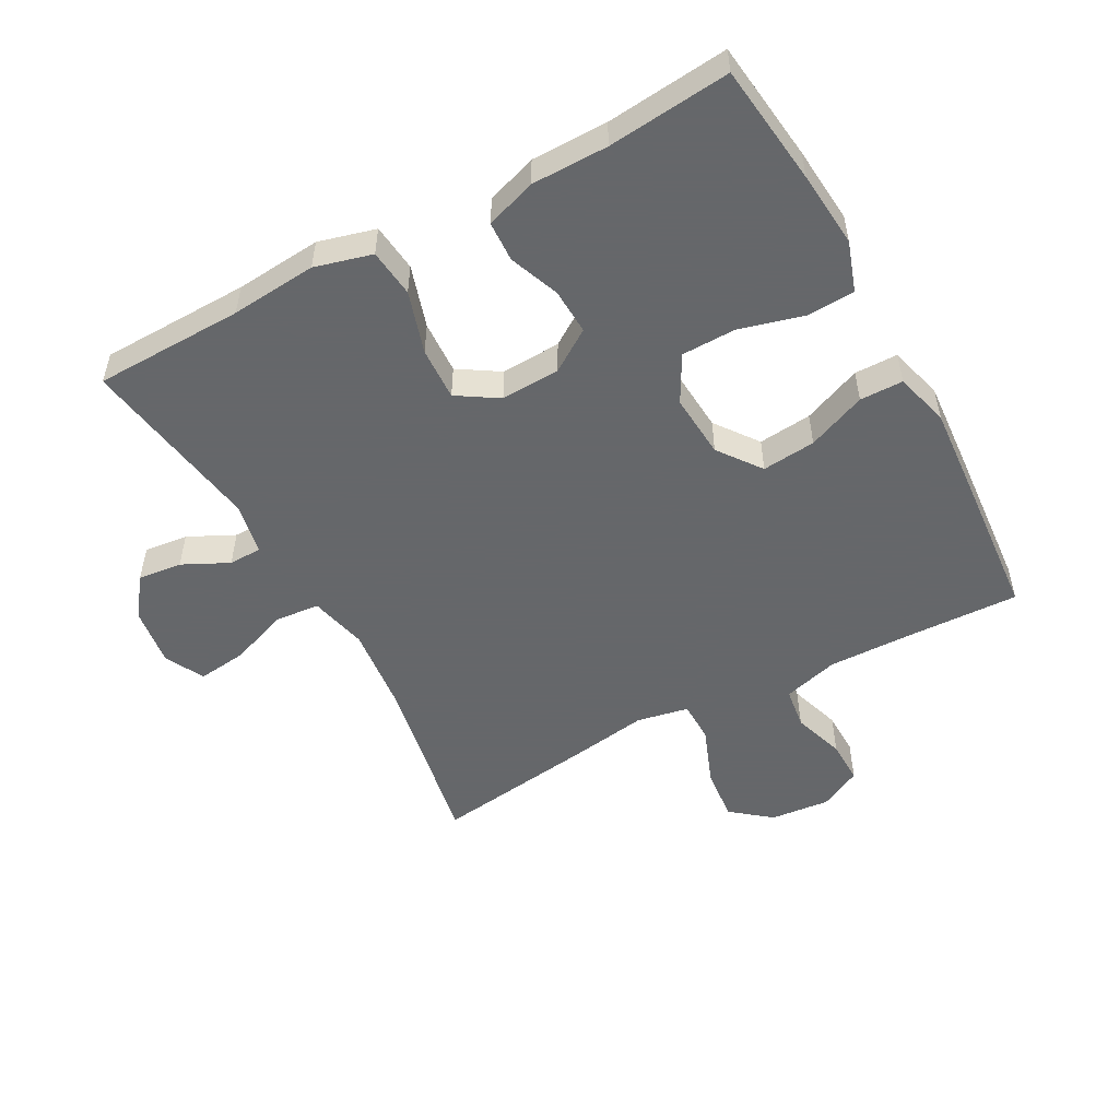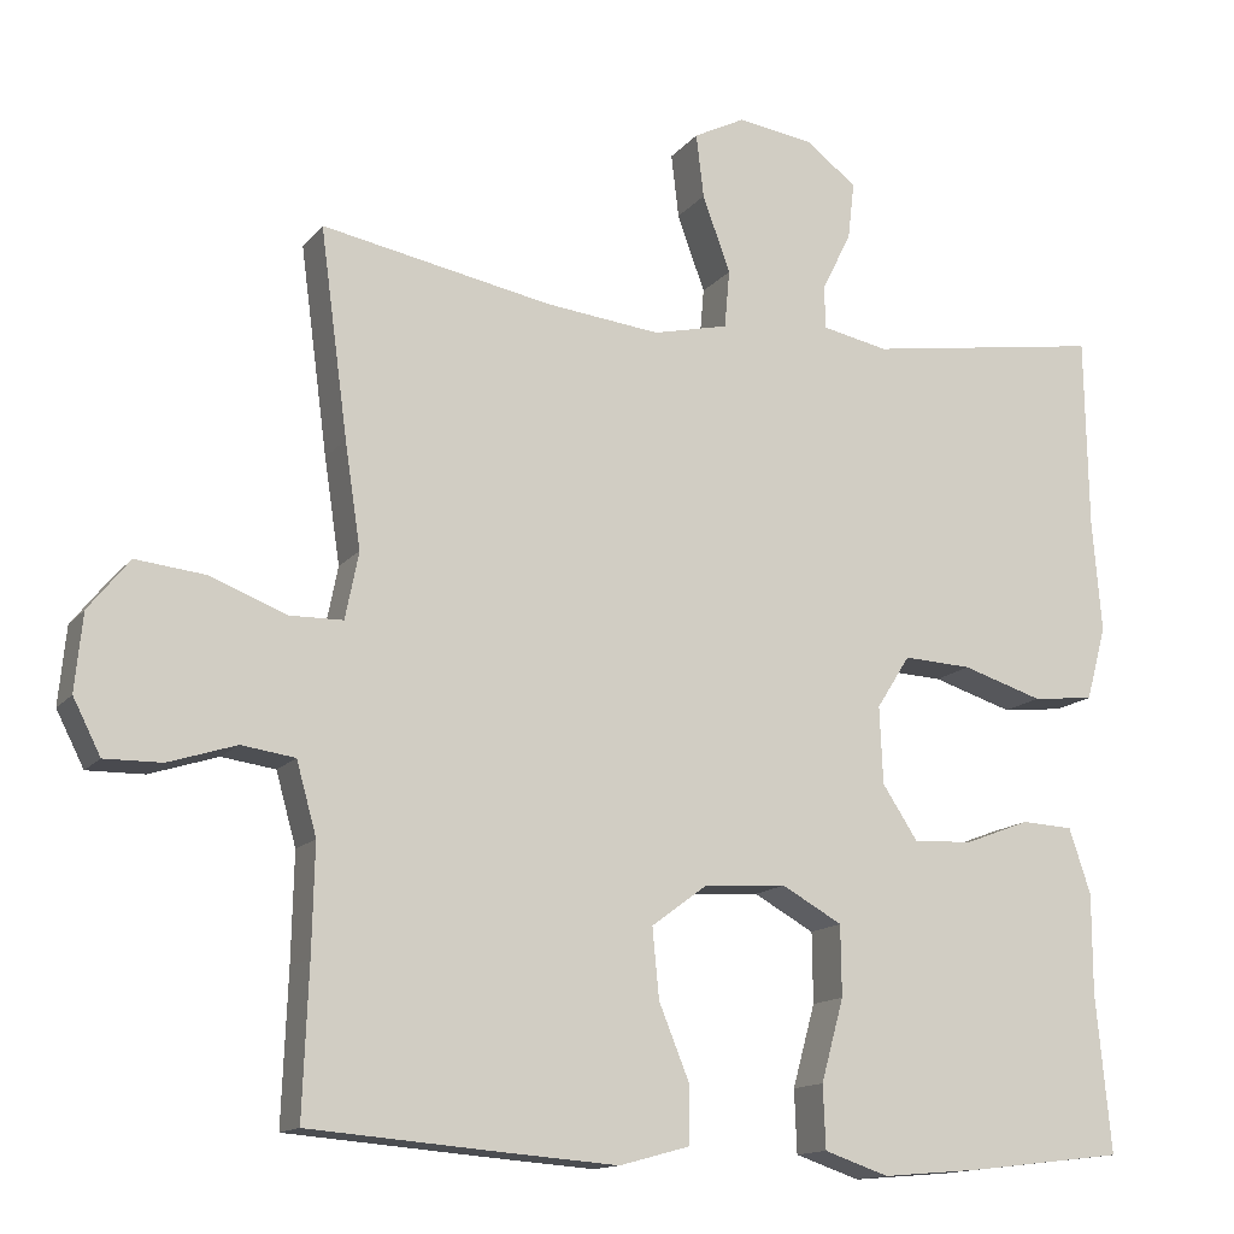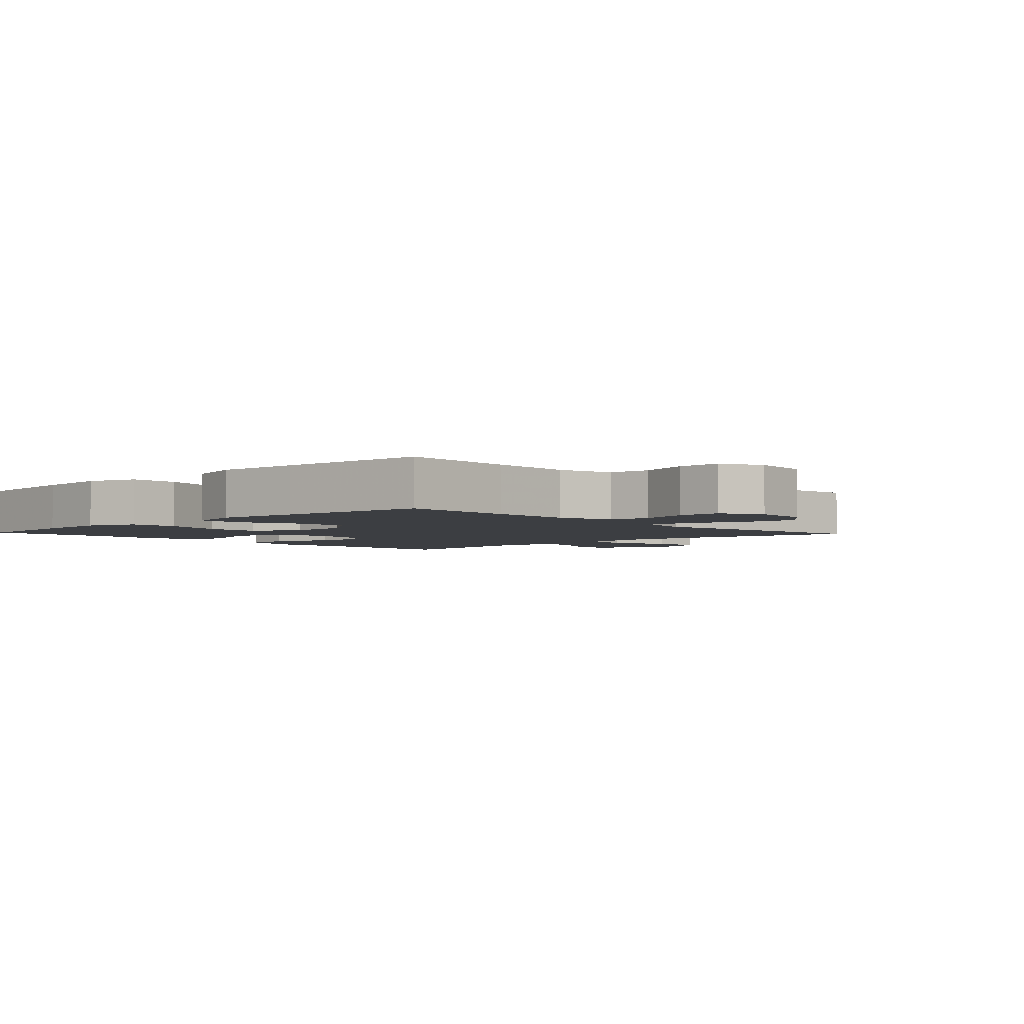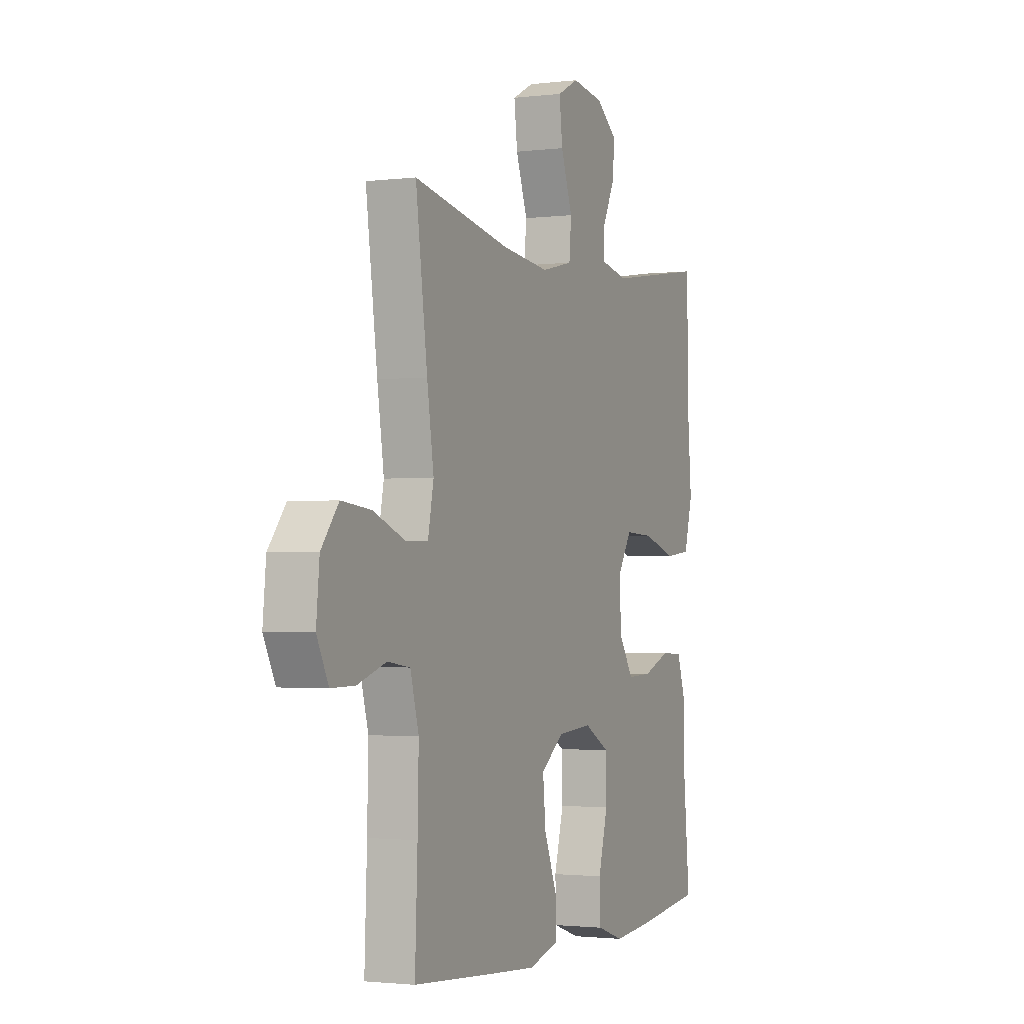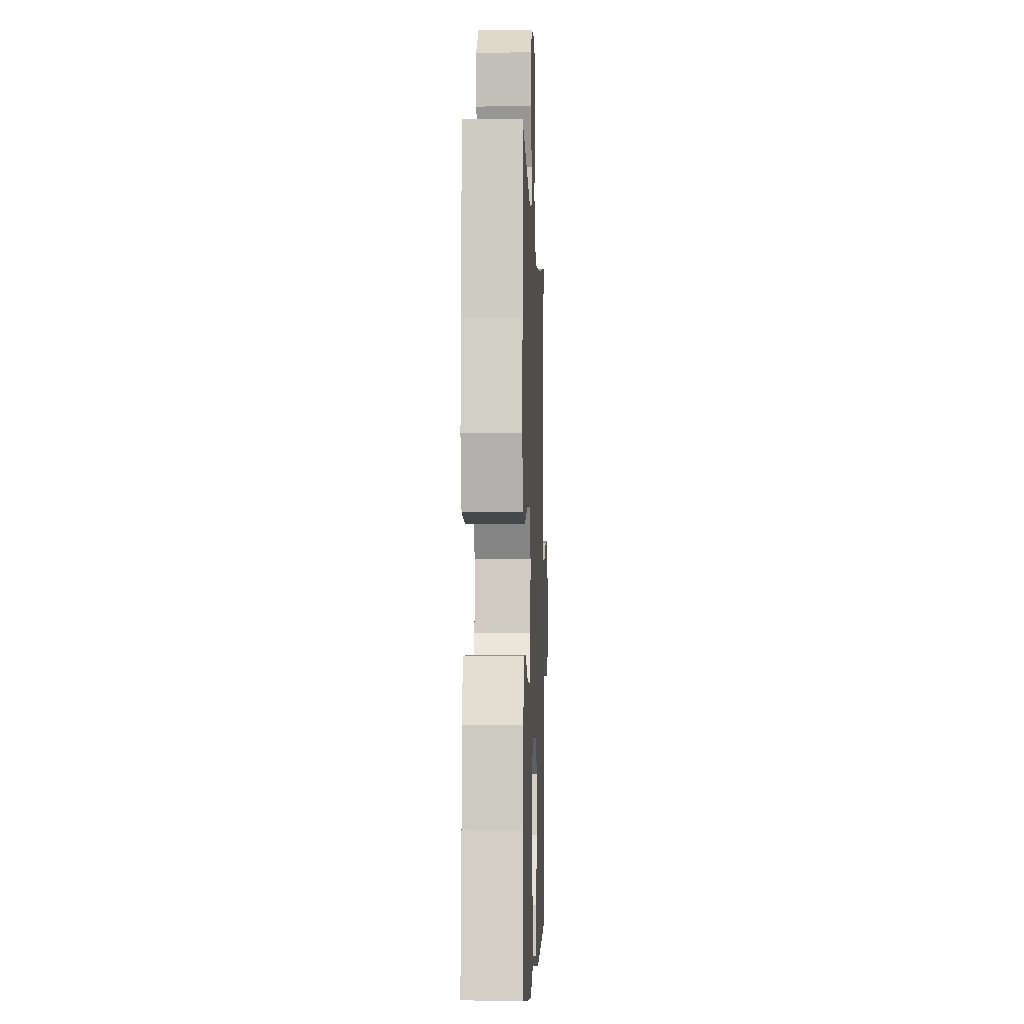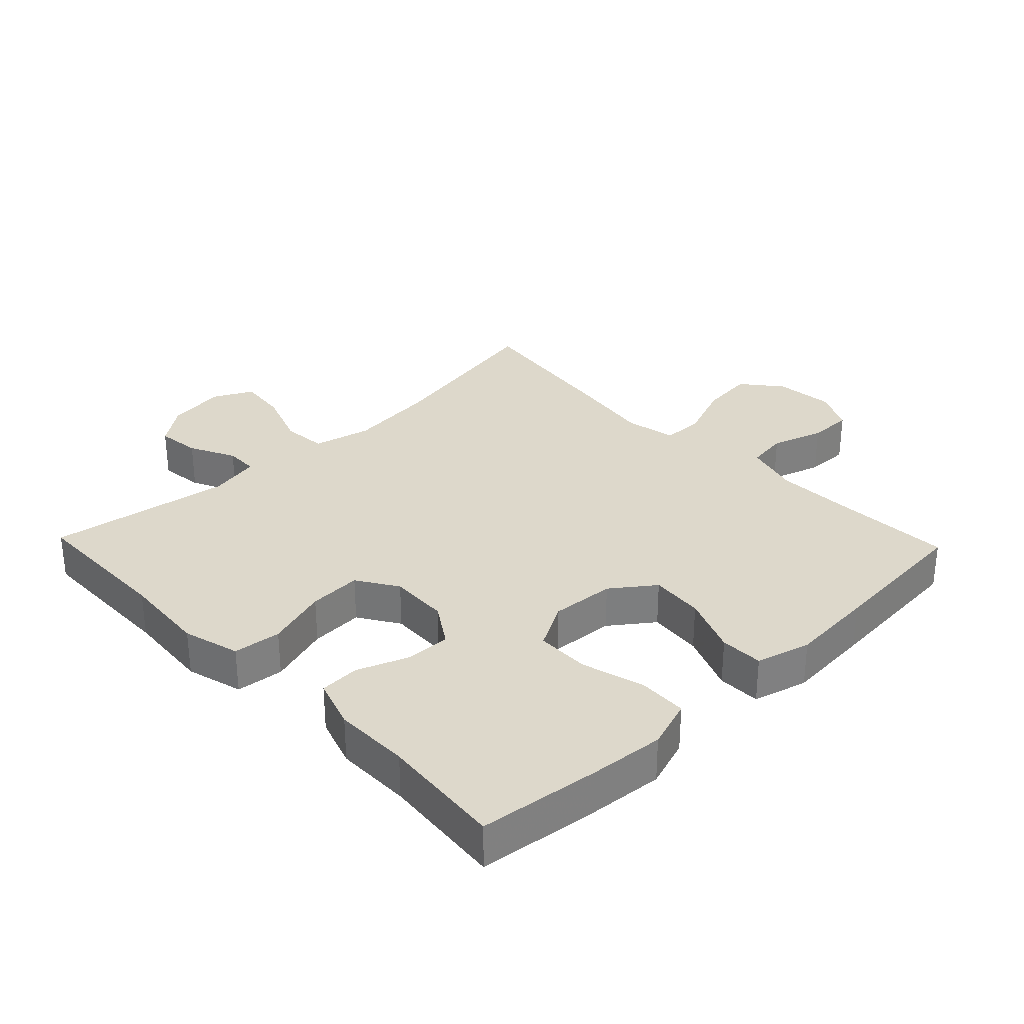
<metadata>
{"format":"obj","ext":"obj","renderer":"f3d","projection":"perspective","resolution":1024,"background":"white","views":[{"elev":-52.0,"azim":118.7,"up":"+Y"},{"elev":-14.0,"azim":-24.2,"up":"+Z"},{"elev":-3.3,"azim":-136.8,"up":"+Y"},{"elev":-1.8,"azim":-66.3,"up":"+Z"},{"elev":-4.3,"azim":92.1,"up":"+Z"},{"elev":31.1,"azim":136.2,"up":"+Y"}]}
</metadata>
<code>
v 0.5 0.07 -0.5
v 0.314 0.07 -0.522
v 0.196 0.07 -0.532
v 0.119 0.07 -0.506
v 0.116 0.07 -0.431
v 0.143 0.07 -0.333
v 0.142 0.07 -0.249
v 0.07 0.07 -0.209
v -0.029 0.07 -0.216
v -0.095 0.07 -0.265
v -0.087 0.07 -0.348
v -0.05 0.07 -0.439
v -0.051 0.07 -0.506
v -0.135 0.07 -0.529
v -0.267 0.07 -0.519
v -0.5 0.07 -0.5
v -0.493 0.07 -0.323
v -0.49 0.07 -0.195
v -0.514 0.07 -0.109
v -0.578 0.07 -0.1
v -0.659 0.07 -0.126
v -0.727 0.07 -0.127
v -0.76 0.07 -0.062
v -0.751 0.07 0.03
v -0.702 0.07 0.091
v -0.618 0.07 0.082
v -0.528 0.07 0.047
v -0.464 0.07 0.048
v -0.448 0.07 0.128
v -0.467 0.07 0.253
v -0.5 0.07 0.5
v -0.225 0.07 0.448
v -0.088 0.07 0.433
v 0.002 0.07 0.454
v 0.008 0.07 0.523
v -0.025 0.07 0.614
v -0.034 0.07 0.69
v 0.027 0.07 0.721
v 0.118 0.07 0.708
v 0.179 0.07 0.662
v 0.171 0.07 0.594
v 0.136 0.07 0.523
v 0.137 0.07 0.472
v 0.216 0.07 0.456
v 0.5 0.07 0.5
v 0.504 0.07 0.269
v 0.515 0.07 0.136
v 0.491 0.07 0.048
v 0.417 0.07 0.04
v 0.321 0.07 0.07
v 0.239 0.07 0.074
v 0.199 0.07 0.011
v 0.203 0.07 -0.081
v 0.245 0.07 -0.145
v 0.316 0.07 -0.142
v 0.394 0.07 -0.112
v 0.456 0.07 -0.115
v 0.482 0.07 -0.193
v 0.482 0.07 -0.311
v 0.5 0 -0.5
v 0.314 0 -0.522
v 0.196 0 -0.532
v 0.119 0 -0.506
v 0.116 0 -0.431
v 0.143 0 -0.333
v 0.142 0 -0.249
v 0.07 0 -0.209
v -0.029 0 -0.216
v -0.095 0 -0.265
v -0.087 0 -0.348
v -0.05 0 -0.439
v -0.051 0 -0.506
v -0.135 0 -0.529
v -0.267 0 -0.519
v -0.5 0 -0.5
v -0.493 0 -0.323
v -0.49 0 -0.195
v -0.514 0 -0.109
v -0.578 0 -0.1
v -0.659 0 -0.126
v -0.727 0 -0.127
v -0.76 0 -0.062
v -0.751 0 0.03
v -0.702 0 0.091
v -0.618 0 0.082
v -0.528 0 0.047
v -0.464 0 0.048
v -0.448 0 0.128
v -0.467 0 0.253
v -0.5 0 0.5
v -0.225 0 0.448
v -0.088 0 0.433
v 0.002 0 0.454
v 0.008 0 0.523
v -0.025 0 0.614
v -0.034 0 0.69
v 0.027 0 0.721
v 0.118 0 0.708
v 0.179 0 0.662
v 0.171 0 0.594
v 0.136 0 0.523
v 0.137 0 0.472
v 0.216 0 0.456
v 0.5 0 0.5
v 0.504 0 0.269
v 0.515 0 0.136
v 0.491 0 0.048
v 0.417 0 0.04
v 0.321 0 0.07
v 0.239 0 0.074
v 0.199 0 0.011
v 0.203 0 -0.081
v 0.245 0 -0.145
v 0.316 0 -0.142
v 0.394 0 -0.112
v 0.456 0 -0.115
v 0.482 0 -0.193
v 0.482 0 -0.311
f 57 58 59
f 56 57 59
f 55 56 59
f 4 5 6
f 3 4 6
f 2 3 6
f 1 2 6
f 59 1 6
f 55 59 6
f 54 55 6
f 53 54 6 7
f 52 53 7 8
f 48 49 50
f 47 48 50
f 46 47 50
f 46 50 51
f 45 46 51
f 44 45 51
f 43 44 51 52
f 40 41 42
f 39 40 42
f 38 39 42
f 37 38 42
f 36 37 42
f 35 36 42
f 34 35 42 43
f 52 8 9
f 43 52 9
f 34 43 9
f 33 34 9
f 29 30 31 32
f 33 9 10
f 32 33 10
f 29 32 10
f 28 29 10
f 25 26 27
f 24 25 27
f 23 24 27
f 22 23 27
f 21 22 27
f 20 21 27
f 19 20 27 28
f 15 16 17
f 14 15 17
f 13 14 17
f 12 13 17
f 11 12 17
f 11 17 18
f 18 19 28
f 11 18 28
f 10 11 28
f 118 117 116
f 118 116 115
f 118 115 114
f 65 64 63
f 65 63 62
f 65 62 61
f 65 61 60
f 65 60 118
f 65 118 114
f 65 114 113
f 66 65 113 112
f 67 66 112 111
f 109 108 107
f 109 107 106
f 109 106 105
f 110 109 105
f 110 105 104
f 110 104 103
f 111 110 103 102
f 101 100 99
f 101 99 98
f 101 98 97
f 101 97 96
f 101 96 95
f 101 95 94
f 102 101 94 93
f 68 67 111
f 68 111 102
f 68 102 93
f 68 93 92
f 91 90 89 88
f 69 68 92
f 69 92 91
f 69 91 88
f 69 88 87
f 86 85 84
f 86 84 83
f 86 83 82
f 86 82 81
f 86 81 80
f 86 80 79
f 87 86 79 78
f 76 75 74
f 76 74 73
f 76 73 72
f 76 72 71
f 76 71 70
f 77 76 70
f 87 78 77
f 87 77 70
f 87 70 69
f 1 60 61 2
f 2 61 62 3
f 3 62 63 4
f 4 63 64 5
f 5 64 65 6
f 6 65 66 7
f 7 66 67 8
f 8 67 68 9
f 9 68 69 10
f 10 69 70 11
f 11 70 71 12
f 12 71 72 13
f 13 72 73 14
f 14 73 74 15
f 15 74 75 16
f 16 75 76 17
f 17 76 77 18
f 18 77 78 19
f 19 78 79 20
f 20 79 80 21
f 21 80 81 22
f 22 81 82 23
f 23 82 83 24
f 24 83 84 25
f 25 84 85 26
f 26 85 86 27
f 27 86 87 28
f 28 87 88 29
f 29 88 89 30
f 30 89 90 31
f 31 90 91 32
f 32 91 92 33
f 33 92 93 34
f 34 93 94 35
f 35 94 95 36
f 36 95 96 37
f 37 96 97 38
f 38 97 98 39
f 39 98 99 40
f 40 99 100 41
f 41 100 101 42
f 42 101 102 43
f 43 102 103 44
f 44 103 104 45
f 45 104 105 46
f 46 105 106 47
f 47 106 107 48
f 48 107 108 49
f 49 108 109 50
f 50 109 110 51
f 51 110 111 52
f 52 111 112 53
f 53 112 113 54
f 54 113 114 55
f 55 114 115 56
f 56 115 116 57
f 57 116 117 58
f 58 117 118 59
f 59 118 60 1

</code>
